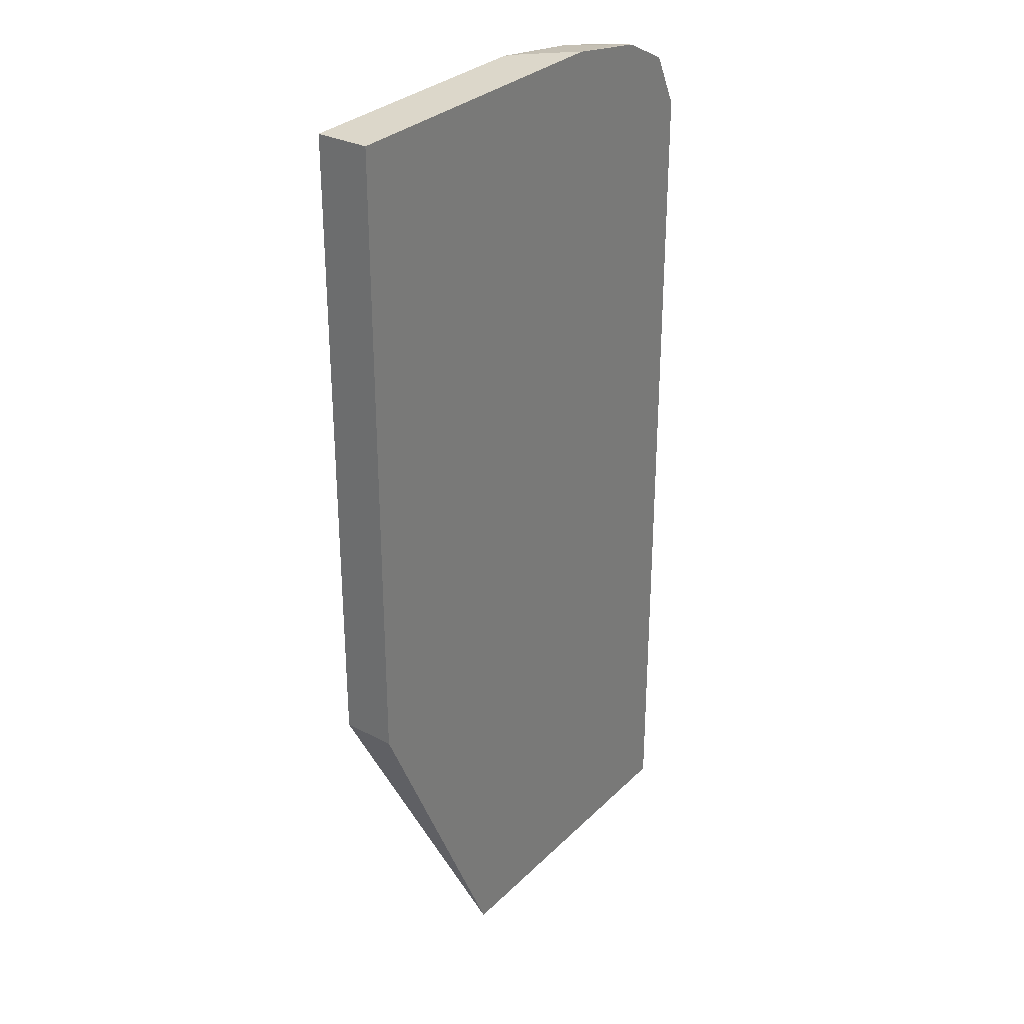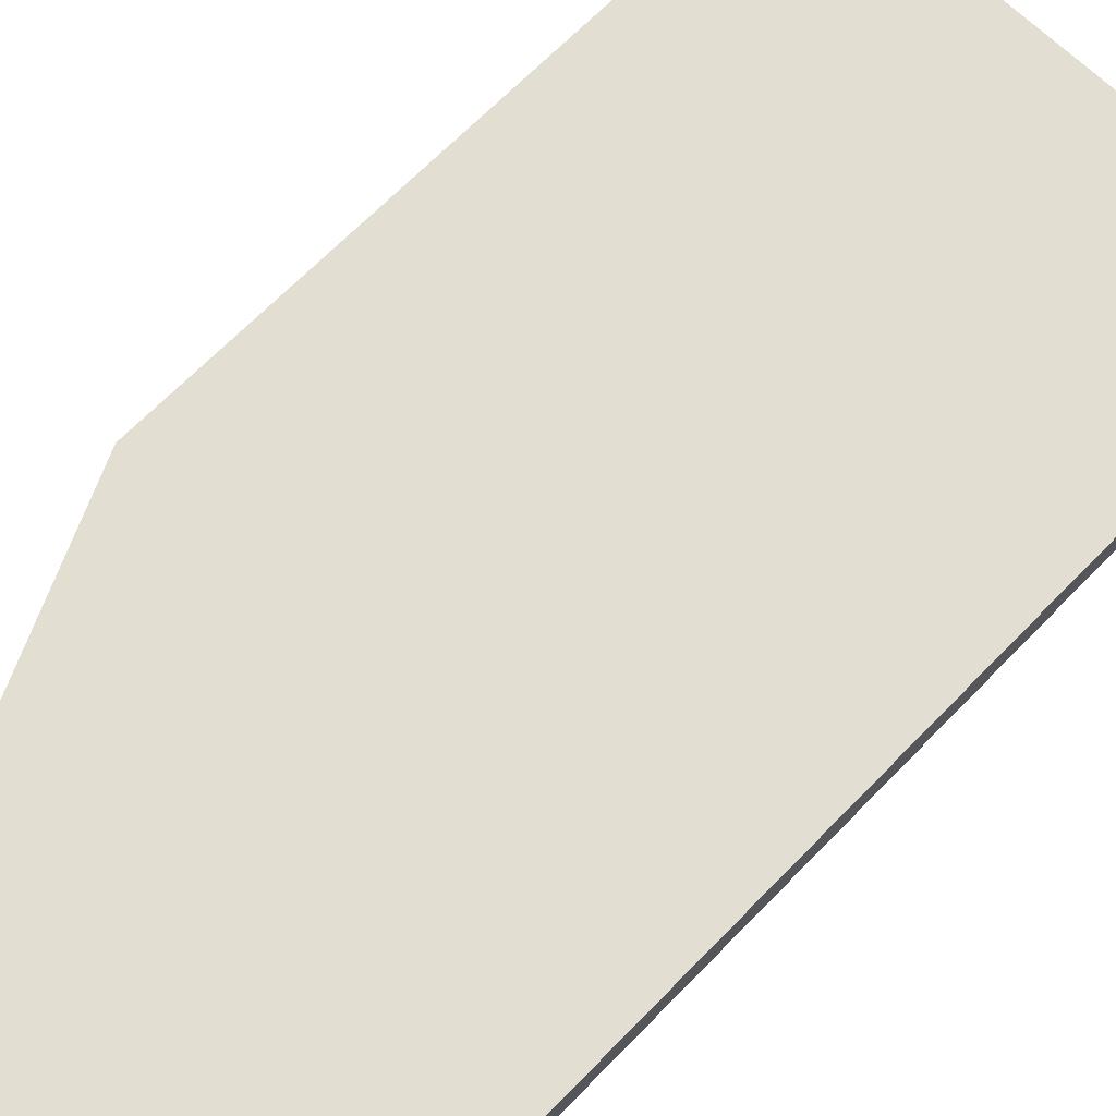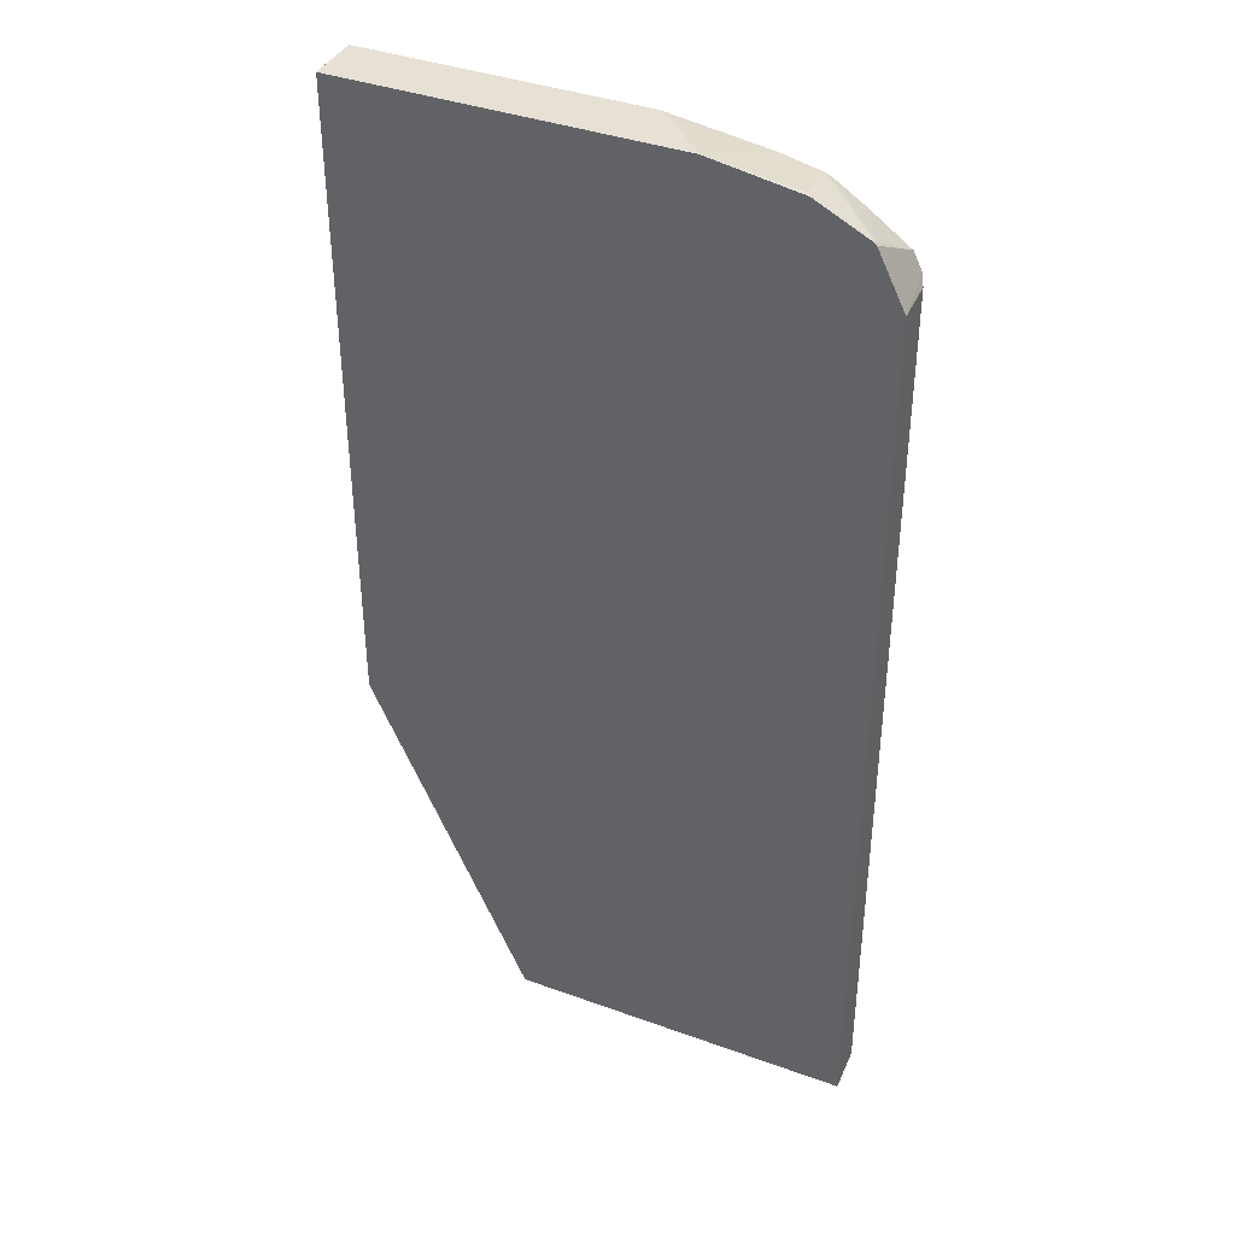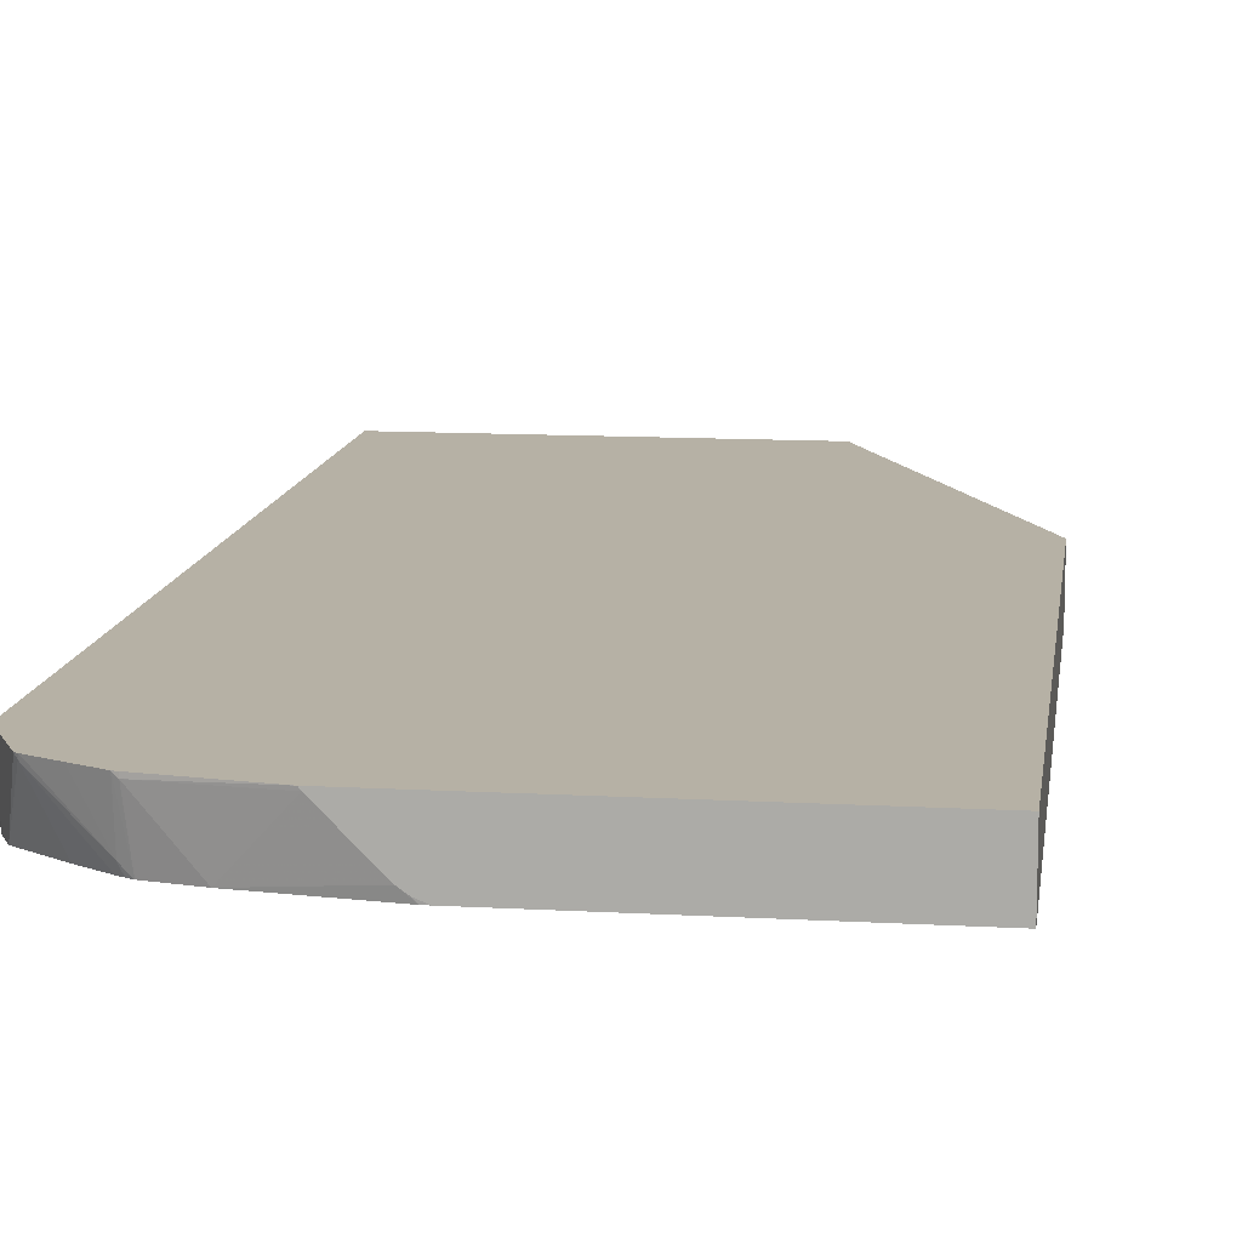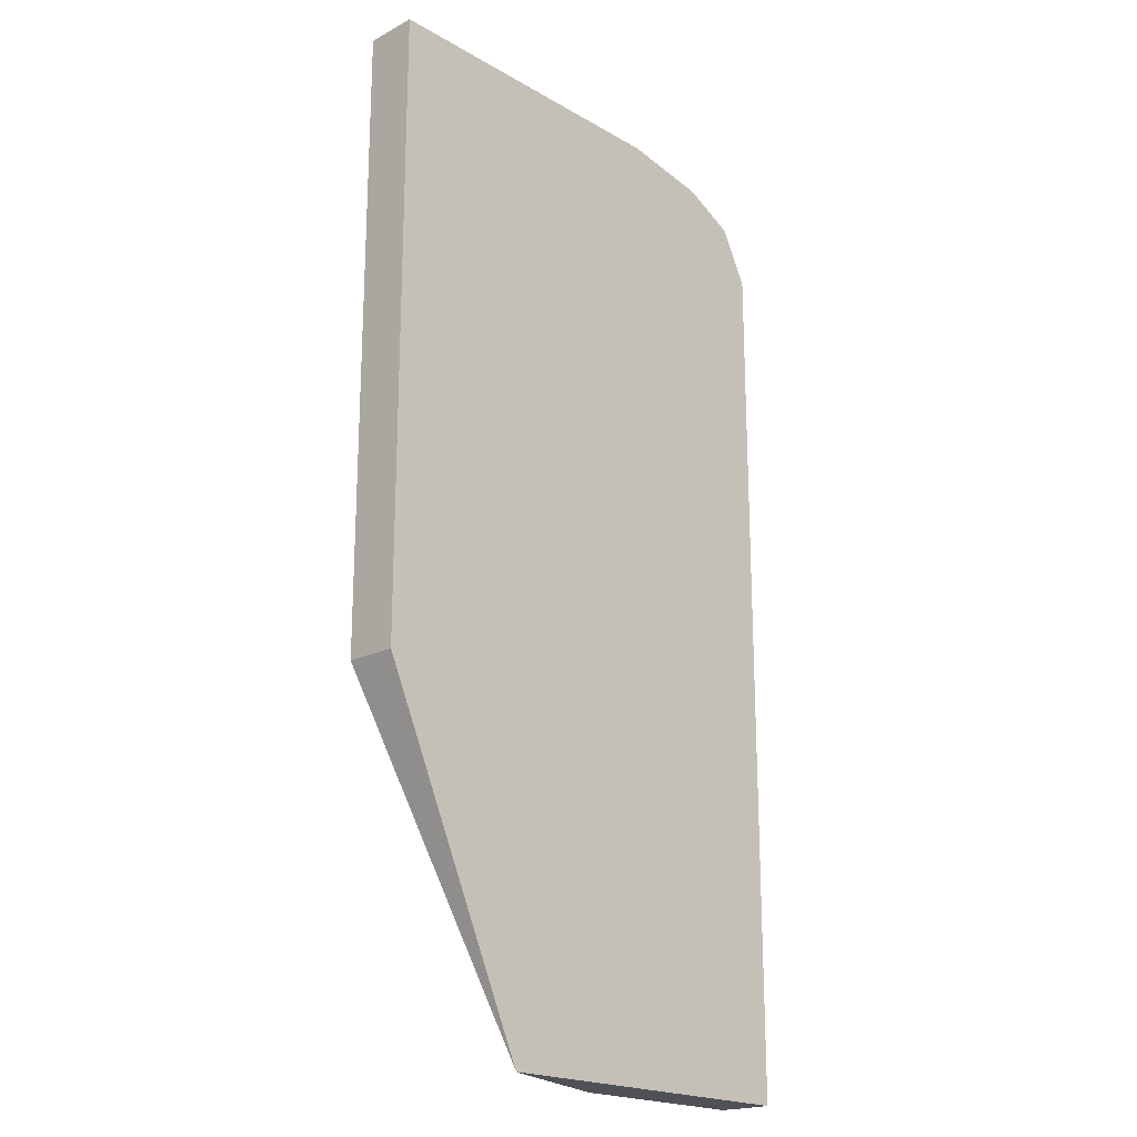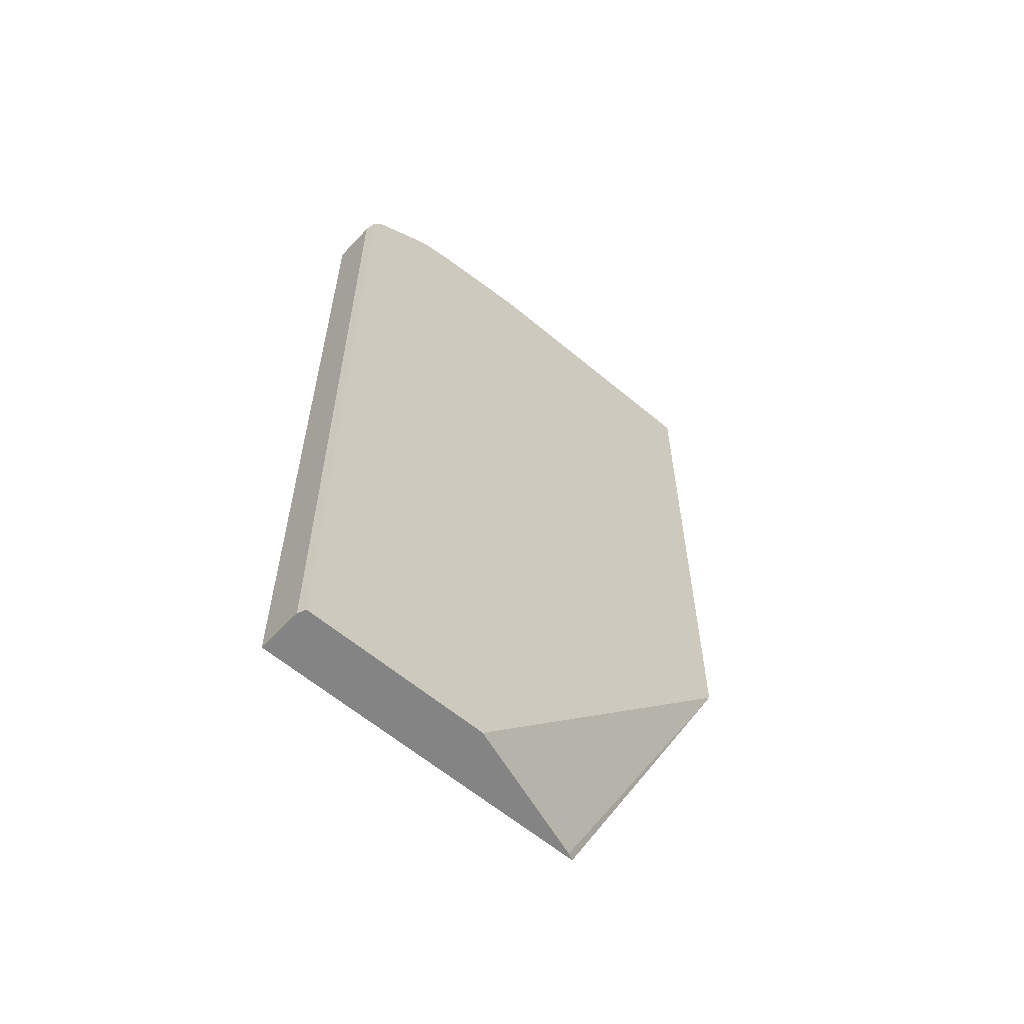
<metadata>
{"format":"obj","ext":"obj","renderer":"f3d","projection":"perspective","resolution":1024,"background":"white","views":[{"elev":30.5,"azim":126.2,"up":"+Z"},{"elev":67.7,"azim":-135.8,"up":"+Y"},{"elev":39.2,"azim":-155.7,"up":"+Z"},{"elev":12.0,"azim":7.7,"up":"+Y"},{"elev":-20.4,"azim":133.8,"up":"+Z"},{"elev":-61.3,"azim":-40.5,"up":"+Z"}]}
</metadata>
<code>
v -0.1846 -0.1003 -0.1288
v -0.01691 -0.1003 -0.1288
v -0.1838 -0.1225 -0.1288
v -0.1846 -0.1003 0.3062
v -0.02043 -0.1021 -0.1288
v 0.06009 -0.1003 0.04043
v 0.06009 -0.1009 0.04043
v 0.06009 -0.1264 0.04086
v -0.1824 -0.1252 -0.1288
v -0.1838 -0.1225 0.3062
v -0.1818 -0.1264 0.3101
v -0.1776 -0.1264 0.3186
v -0.1713 -0.1003 0.3329
v -0.08939 -0.1264 -0.1288
v 0.06009 -0.1003 0.3542
v 0.06009 -0.1264 0.3542
v -0.1818 -0.1264 -0.1288
v -0.1587 -0.1264 0.3321
v -0.1701 -0.1021 0.3335
v -0.1698 -0.1003 0.3341
v -0.1009 -0.1003 0.3542
v -0.0715 -0.1264 0.3542
v -0.1464 -0.1264 0.34
v -0.1455 -0.1225 0.342
v -0.1573 -0.1003 0.3404
v -0.1 -0.1016 0.3542
v -0.1429 -0.1003 0.3471
v -0.1429 -0.1021 0.3471
v -0.0761 -0.1245 0.3542
v -0.07428 -0.1264 0.3541
v -0.1437 -0.1264 0.3416
v -0.1411 -0.1264 0.343
v -0.1449 -0.1003 0.3466
v -0.07962 -0.122 0.3542
v -0.1225 -0.1264 0.3471
f 13 19 20
f 15 29 22
f 15 34 29
f 15 26 34
f 15 21 26
f 12 19 13
f 8 18 12
f 9 11 10
f 9 17 11
f 8 17 14
f 8 11 17
f 8 12 11
f 12 18 19
f 15 22 16
f 28 32 35
f 19 23 24
f 8 23 18
f 28 33 32
f 27 33 28
f 26 35 34
f 26 28 35
f 24 33 25
f 18 23 19
f 24 32 33
f 23 31 24
f 22 29 30
f 21 28 26
f 21 27 28
f 20 24 25
f 19 24 20
f 24 31 32
f 8 31 23
f 2 6 7
f 8 35 32
f 29 34 30
f 1 2 5
f 1 5 14
f 1 14 17
f 1 17 9
f 1 9 3
f 1 3 10
f 1 10 4
f 1 4 13
f 1 13 20
f 1 20 25
f 1 25 33
f 1 33 27
f 1 27 21
f 8 32 31
f 1 21 15
f 1 6 2
f 2 7 8
f 2 8 5
f 3 9 10
f 4 10 11
f 4 11 12
f 4 12 13
f 5 8 14
f 6 15 16
f 6 16 8
f 6 8 7
f 8 16 22
f 8 22 30
f 8 30 35
f 1 15 6
f 30 34 35

</code>
